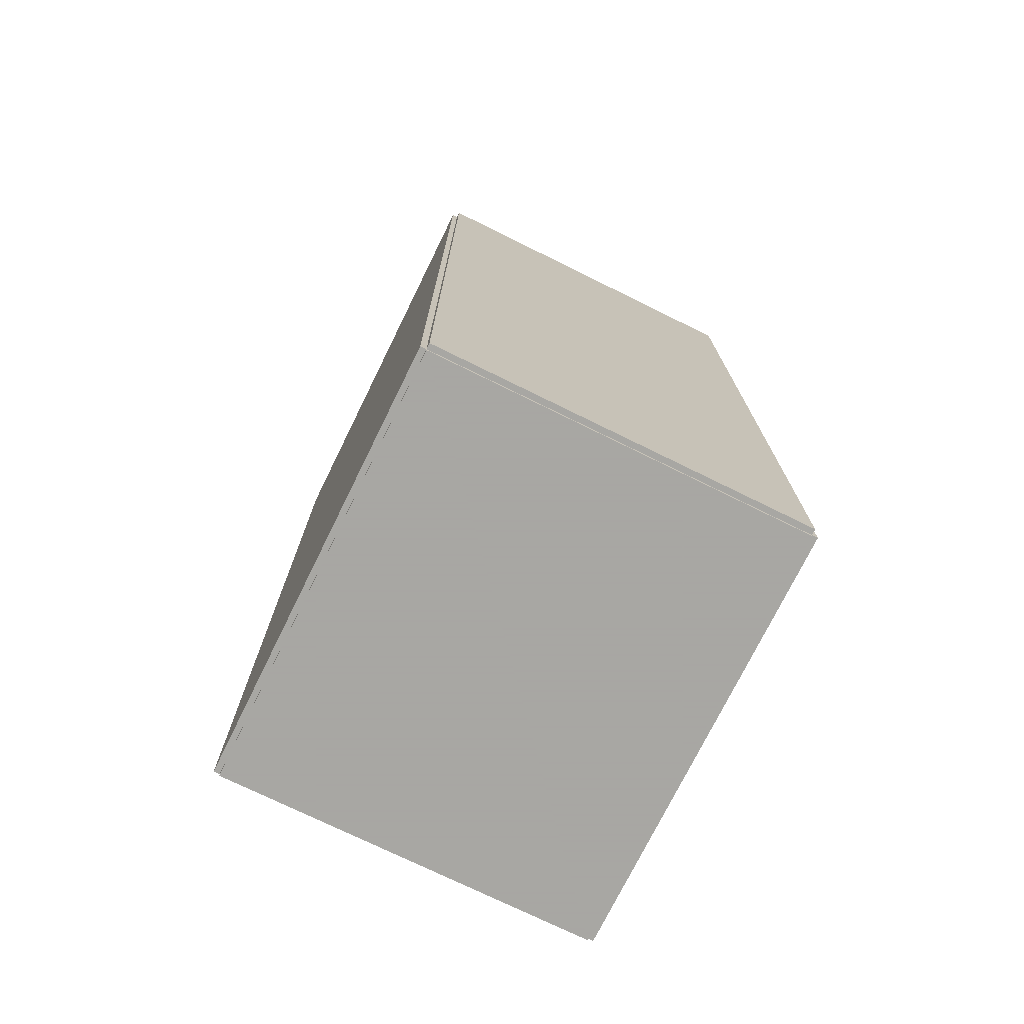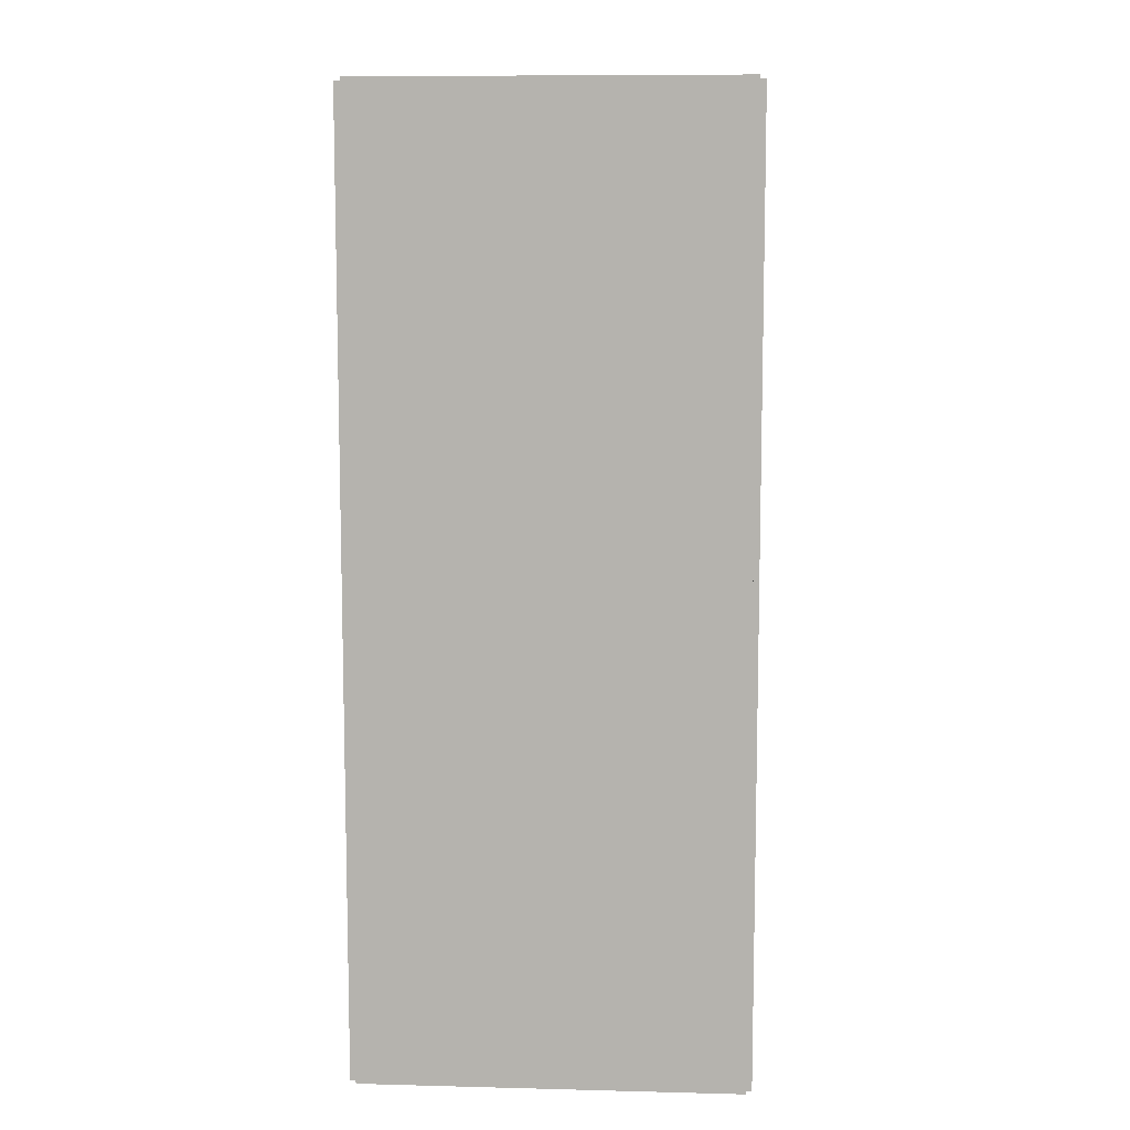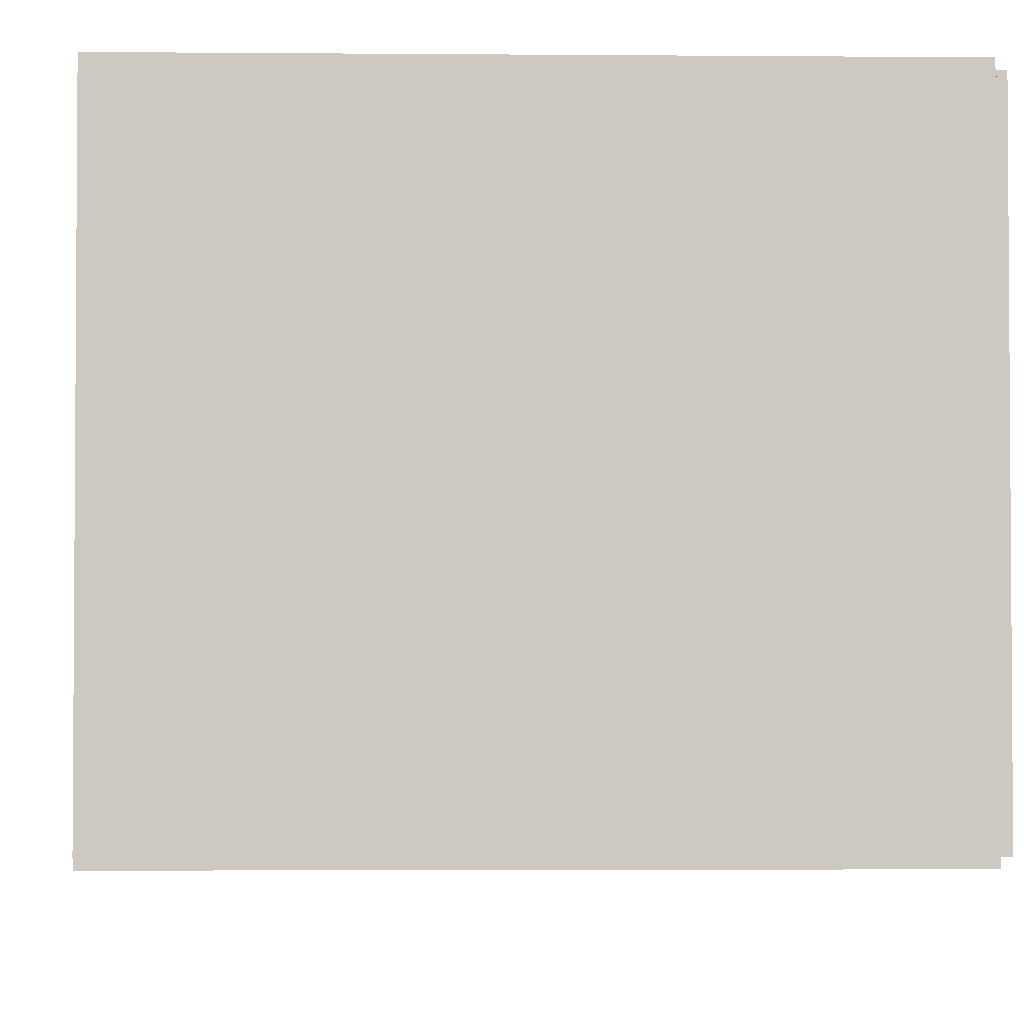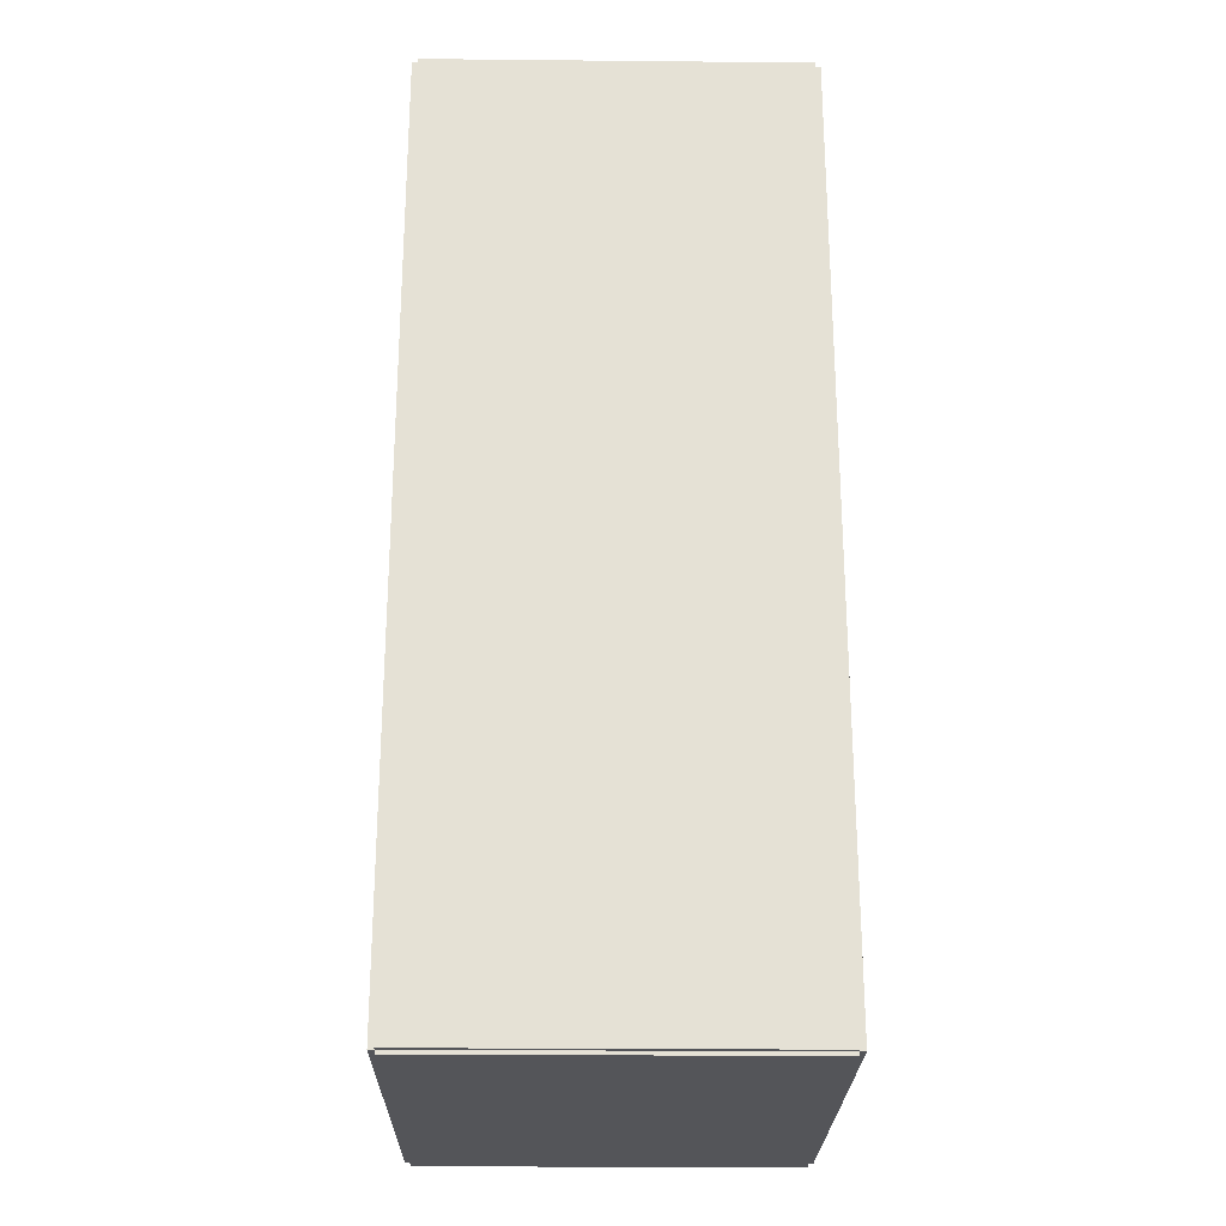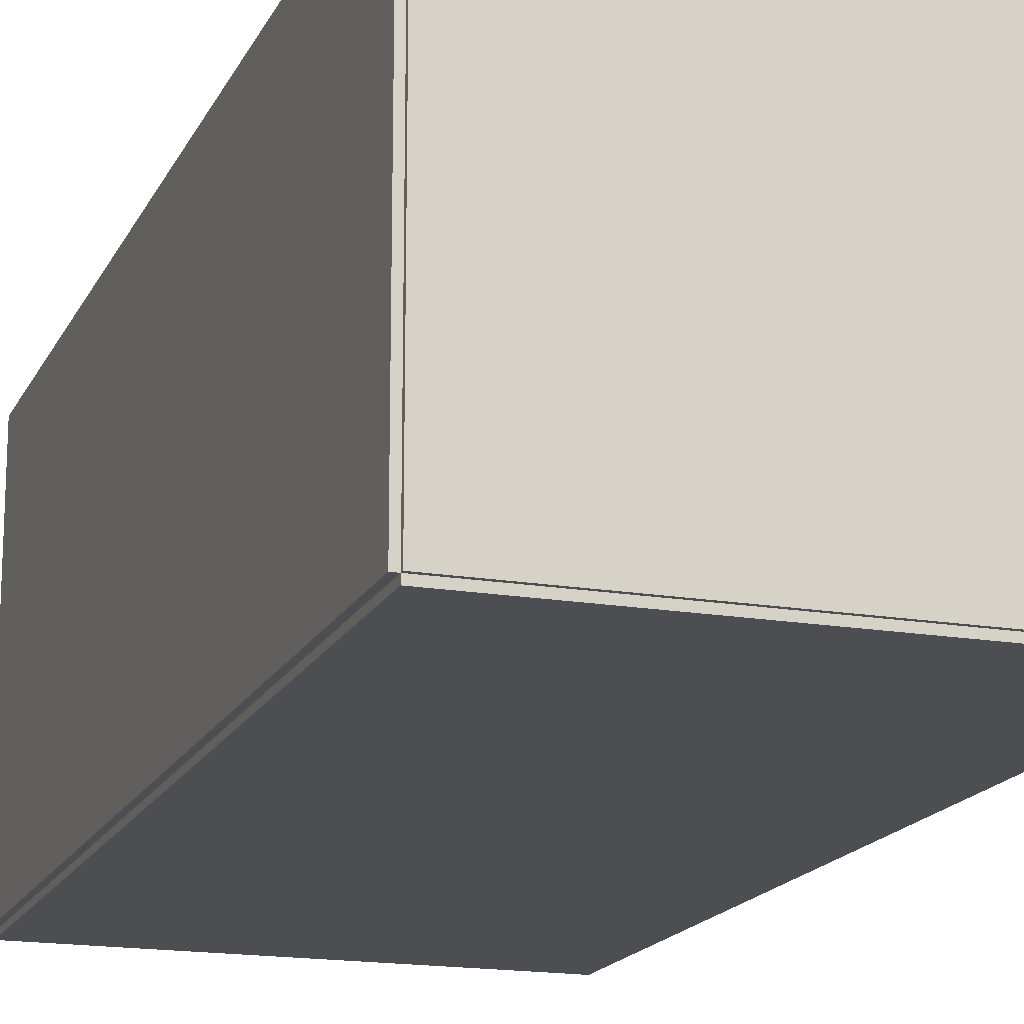
<metadata>
{"format":"obj","ext":"obj","renderer":"f3d","projection":"perspective","resolution":1024,"background":"white","views":[{"elev":-74.4,"azim":-116.2,"up":"+Y"},{"elev":9.1,"azim":-86.1,"up":"+Y"},{"elev":-3.0,"azim":178.1,"up":"+Z"},{"elev":-24.7,"azim":-90.9,"up":"+Y"},{"elev":-17.1,"azim":-19.0,"up":"+Z"}]}
</metadata>
<code>
v -0.1092 -0.2358 -0.002945
v -0.1092 -0.2358 0.002945
v -0.1092 0.2358 -0.002945
v -0.1092 0.2358 0.002945
v 0.1092 -0.2358 -0.002945
v 0.1092 -0.2358 0.002945
v 0.1092 0.2358 -0.002945
v 0.1092 0.2358 0.002945
v -0.1063 -0.2358 0
v -0.1122 -0.2358 0
v -0.1063 0.2358 0
v -0.1122 0.2358 0
v -0.1063 -0.2358 0.1875
v -0.1122 -0.2358 0.1875
v -0.1063 0.2358 0.1875
v -0.1122 0.2358 0.1875
v -0.1092 0.234 0.1875
v -0.1092 0.2376 0.1875
v -0.1092 0.234 0
v -0.1092 0.2376 0
v 0.1092 0.234 0.1875
v 0.1092 0.2376 0.1875
v 0.1092 0.234 0
v 0.1092 0.2376 0
v -0.1092 -0.234 0
v -0.1092 -0.2376 0
v -0.1092 -0.234 0.1875
v -0.1092 -0.2376 0.1875
v 0.1092 -0.234 0
v 0.1092 -0.2376 0
v 0.1092 -0.234 0.1875
v 0.1092 -0.2376 0.1875
v -0.1092 -0.2358 0.1846
v -0.1092 -0.2358 0.1904
v -0.1092 0.2358 0.1846
v -0.1092 0.2358 0.1904
v 0.1092 -0.2358 0.1846
v 0.1092 -0.2358 0.1904
v 0.1092 0.2358 0.1846
v 0.1092 0.2358 0.1904
v 0.03011 0.1116 0.005891
v 0.06042 0.1116 0.005891
v 0.06042 0.1116 0.06519
v 0.03011 0.1116 0.06519
v 0.05984 0.1175 0.005891
v 0.05984 0.1175 0.06519
v 0.05812 0.1232 0.005891
v 0.05812 0.1232 0.06519
v 0.05532 0.1284 0.005891
v 0.05532 0.1284 0.06519
v 0.05155 0.133 0.005891
v 0.05155 0.133 0.06519
v 0.04695 0.1368 0.005891
v 0.04695 0.1368 0.06519
v 0.04171 0.1396 0.005891
v 0.04171 0.1396 0.06519
v 0.03603 0.1413 0.005891
v 0.03603 0.1413 0.06519
v 0.03011 0.1419 0.005891
v 0.03011 0.1419 0.06519
v 0.0242 0.1413 0.005891
v 0.0242 0.1413 0.06519
v 0.01851 0.1396 0.005891
v 0.01851 0.1396 0.06519
v 0.01327 0.1368 0.005891
v 0.01327 0.1368 0.06519
v 0.00868 0.133 0.005891
v 0.00868 0.133 0.06519
v 0.00491 0.1284 0.005891
v 0.00491 0.1284 0.06519
v 0.002109 0.1232 0.005891
v 0.002109 0.1232 0.06519
v 0.0003844 0.1175 0.005891
v 0.0003844 0.1175 0.06519
v -0.000198 0.1116 0.005891
v -0.000198 0.1116 0.06519
v 0.0003844 0.1057 0.005891
v 0.0003844 0.1057 0.06519
v 0.002109 0.09997 0.005891
v 0.002109 0.09997 0.06519
v 0.00491 0.09473 0.005891
v 0.00491 0.09473 0.06519
v 0.00868 0.09014 0.005891
v 0.00868 0.09014 0.06519
v 0.01327 0.08637 0.005891
v 0.01327 0.08637 0.06519
v 0.01851 0.08357 0.005891
v 0.01851 0.08357 0.06519
v 0.0242 0.08184 0.005891
v 0.0242 0.08184 0.06519
v 0.03011 0.08126 0.005891
v 0.03011 0.08126 0.06519
v 0.03603 0.08184 0.005891
v 0.03603 0.08184 0.06519
v 0.04171 0.08357 0.005891
v 0.04171 0.08357 0.06519
v 0.04695 0.08637 0.005891
v 0.04695 0.08637 0.06519
v 0.05155 0.09014 0.005891
v 0.05155 0.09014 0.06519
v 0.05532 0.09473 0.005891
v 0.05532 0.09473 0.06519
v 0.05812 0.09997 0.005891
v 0.05812 0.09997 0.06519
v 0.05984 0.1057 0.005891
v 0.05984 0.1057 0.06519
v -0.008093 -0.1146 0.005891
v 0.01477 -0.1146 0.005891
v 0.01477 -0.1146 0.0647
v -0.008093 -0.1146 0.0647
v 0.01433 -0.1102 0.005891
v 0.01433 -0.1102 0.0647
v 0.01303 -0.1059 0.005891
v 0.01303 -0.1059 0.0647
v 0.01091 -0.1019 0.005891
v 0.01091 -0.1019 0.0647
v 0.008072 -0.09847 0.005891
v 0.008072 -0.09847 0.0647
v 0.004607 -0.09562 0.005891
v 0.004607 -0.09562 0.0647
v 0.000655 -0.09351 0.005891
v 0.000655 -0.09351 0.0647
v -0.003633 -0.09221 0.005891
v -0.003633 -0.09221 0.0647
v -0.008093 -0.09177 0.005891
v -0.008093 -0.09177 0.0647
v -0.01255 -0.09221 0.005891
v -0.01255 -0.09221 0.0647
v -0.01684 -0.09351 0.005891
v -0.01684 -0.09351 0.0647
v -0.02079 -0.09562 0.005891
v -0.02079 -0.09562 0.0647
v -0.02426 -0.09847 0.005891
v -0.02426 -0.09847 0.0647
v -0.0271 -0.1019 0.005891
v -0.0271 -0.1019 0.0647
v -0.02921 -0.1059 0.005891
v -0.02921 -0.1059 0.0647
v -0.03051 -0.1102 0.005891
v -0.03051 -0.1102 0.0647
v -0.03095 -0.1146 0.005891
v -0.03095 -0.1146 0.0647
v -0.03051 -0.1191 0.005891
v -0.03051 -0.1191 0.0647
v -0.02921 -0.1234 0.005891
v -0.02921 -0.1234 0.0647
v -0.0271 -0.1273 0.005891
v -0.0271 -0.1273 0.0647
v -0.02426 -0.1308 0.005891
v -0.02426 -0.1308 0.0647
v -0.02079 -0.1336 0.005891
v -0.02079 -0.1336 0.0647
v -0.01684 -0.1358 0.005891
v -0.01684 -0.1358 0.0647
v -0.01255 -0.1371 0.005891
v -0.01255 -0.1371 0.0647
v -0.008093 -0.1375 0.005891
v -0.008093 -0.1375 0.0647
v -0.003633 -0.1371 0.005891
v -0.003633 -0.1371 0.0647
v 0.000655 -0.1358 0.005891
v 0.000655 -0.1358 0.0647
v 0.004607 -0.1336 0.005891
v 0.004607 -0.1336 0.0647
v 0.008072 -0.1308 0.005891
v 0.008072 -0.1308 0.0647
v 0.01091 -0.1273 0.005891
v 0.01091 -0.1273 0.0647
v 0.01303 -0.1234 0.005891
v 0.01303 -0.1234 0.0647
v 0.01433 -0.1191 0.005891
v 0.01433 -0.1191 0.0647
v -0.008093 -0.1146 0.0647
v 0.01477 -0.1146 0.0647
v 0.01477 -0.1146 0.1235
v -0.008093 -0.1146 0.1235
v 0.01433 -0.1102 0.0647
v 0.01433 -0.1102 0.1235
v 0.01303 -0.1059 0.0647
v 0.01303 -0.1059 0.1235
v 0.01091 -0.1019 0.0647
v 0.01091 -0.1019 0.1235
v 0.008072 -0.09847 0.0647
v 0.008072 -0.09847 0.1235
v 0.004607 -0.09562 0.0647
v 0.004607 -0.09562 0.1235
v 0.000655 -0.09351 0.0647
v 0.000655 -0.09351 0.1235
v -0.003633 -0.09221 0.0647
v -0.003633 -0.09221 0.1235
v -0.008093 -0.09177 0.0647
v -0.008093 -0.09177 0.1235
v -0.01255 -0.09221 0.0647
v -0.01255 -0.09221 0.1235
v -0.01684 -0.09351 0.0647
v -0.01684 -0.09351 0.1235
v -0.02079 -0.09562 0.0647
v -0.02079 -0.09562 0.1235
v -0.02426 -0.09847 0.0647
v -0.02426 -0.09847 0.1235
v -0.0271 -0.1019 0.0647
v -0.0271 -0.1019 0.1235
v -0.02921 -0.1059 0.0647
v -0.02921 -0.1059 0.1235
v -0.03051 -0.1102 0.0647
v -0.03051 -0.1102 0.1235
v -0.03095 -0.1146 0.0647
v -0.03095 -0.1146 0.1235
v -0.03051 -0.1191 0.0647
v -0.03051 -0.1191 0.1235
v -0.02921 -0.1234 0.0647
v -0.02921 -0.1234 0.1235
v -0.0271 -0.1273 0.0647
v -0.0271 -0.1273 0.1235
v -0.02426 -0.1308 0.0647
v -0.02426 -0.1308 0.1235
v -0.02079 -0.1336 0.0647
v -0.02079 -0.1336 0.1235
v -0.01684 -0.1358 0.0647
v -0.01684 -0.1358 0.1235
v -0.01255 -0.1371 0.0647
v -0.01255 -0.1371 0.1235
v -0.008093 -0.1375 0.0647
v -0.008093 -0.1375 0.1235
v -0.003633 -0.1371 0.0647
v -0.003633 -0.1371 0.1235
v 0.000655 -0.1358 0.0647
v 0.000655 -0.1358 0.1235
v 0.004607 -0.1336 0.0647
v 0.004607 -0.1336 0.1235
v 0.008072 -0.1308 0.0647
v 0.008072 -0.1308 0.1235
v 0.01091 -0.1273 0.0647
v 0.01091 -0.1273 0.1235
v 0.01303 -0.1234 0.0647
v 0.01303 -0.1234 0.1235
v 0.01433 -0.1191 0.0647
v 0.01433 -0.1191 0.1235
f 2 4 1
f 5 2 1
f 1 4 3
f 3 5 1
f 2 8 4
f 6 2 5
f 6 8 2
f 4 8 3
f 7 5 3
f 3 8 7
f 7 6 5
f 8 6 7
f 10 12 9
f 13 10 9
f 9 12 11
f 11 13 9
f 10 16 12
f 14 10 13
f 14 16 10
f 12 16 11
f 15 13 11
f 11 16 15
f 15 14 13
f 16 14 15
f 18 20 17
f 21 18 17
f 17 20 19
f 19 21 17
f 18 24 20
f 22 18 21
f 22 24 18
f 20 24 19
f 23 21 19
f 19 24 23
f 23 22 21
f 24 22 23
f 26 28 25
f 29 26 25
f 25 28 27
f 27 29 25
f 26 32 28
f 30 26 29
f 30 32 26
f 28 32 27
f 31 29 27
f 27 32 31
f 31 30 29
f 32 30 31
f 34 36 33
f 37 34 33
f 33 36 35
f 35 37 33
f 34 40 36
f 38 34 37
f 38 40 34
f 36 40 35
f 39 37 35
f 35 40 39
f 39 38 37
f 40 38 39
f 42 41 45
f 42 45 43
f 43 45 46
f 43 46 44
f 45 41 47
f 45 47 46
f 46 47 48
f 46 48 44
f 47 41 49
f 47 49 48
f 48 49 50
f 48 50 44
f 49 41 51
f 49 51 50
f 50 51 52
f 50 52 44
f 51 41 53
f 51 53 52
f 52 53 54
f 52 54 44
f 53 41 55
f 53 55 54
f 54 55 56
f 54 56 44
f 55 41 57
f 55 57 56
f 56 57 58
f 56 58 44
f 57 41 59
f 57 59 58
f 58 59 60
f 58 60 44
f 59 41 61
f 59 61 60
f 60 61 62
f 60 62 44
f 61 41 63
f 61 63 62
f 62 63 64
f 62 64 44
f 63 41 65
f 63 65 64
f 64 65 66
f 64 66 44
f 65 41 67
f 65 67 66
f 66 67 68
f 66 68 44
f 67 41 69
f 67 69 68
f 68 69 70
f 68 70 44
f 69 41 71
f 69 71 70
f 70 71 72
f 70 72 44
f 71 41 73
f 71 73 72
f 72 73 74
f 72 74 44
f 73 41 75
f 73 75 74
f 74 75 76
f 74 76 44
f 75 41 77
f 75 77 76
f 76 77 78
f 76 78 44
f 77 41 79
f 77 79 78
f 78 79 80
f 78 80 44
f 79 41 81
f 79 81 80
f 80 81 82
f 80 82 44
f 81 41 83
f 81 83 82
f 82 83 84
f 82 84 44
f 83 41 85
f 83 85 84
f 84 85 86
f 84 86 44
f 85 41 87
f 85 87 86
f 86 87 88
f 86 88 44
f 87 41 89
f 87 89 88
f 88 89 90
f 88 90 44
f 89 41 91
f 89 91 90
f 90 91 92
f 90 92 44
f 91 41 93
f 91 93 92
f 92 93 94
f 92 94 44
f 93 41 95
f 93 95 94
f 94 95 96
f 94 96 44
f 95 41 97
f 95 97 96
f 96 97 98
f 96 98 44
f 97 41 99
f 97 99 98
f 98 99 100
f 98 100 44
f 99 41 101
f 99 101 100
f 100 101 102
f 100 102 44
f 101 41 103
f 101 103 102
f 102 103 104
f 102 104 44
f 103 41 105
f 103 105 104
f 104 105 106
f 104 106 44
f 105 41 42
f 105 42 106
f 106 42 43
f 106 43 44
f 108 107 111
f 108 111 109
f 109 111 112
f 109 112 110
f 111 107 113
f 111 113 112
f 112 113 114
f 112 114 110
f 113 107 115
f 113 115 114
f 114 115 116
f 114 116 110
f 115 107 117
f 115 117 116
f 116 117 118
f 116 118 110
f 117 107 119
f 117 119 118
f 118 119 120
f 118 120 110
f 119 107 121
f 119 121 120
f 120 121 122
f 120 122 110
f 121 107 123
f 121 123 122
f 122 123 124
f 122 124 110
f 123 107 125
f 123 125 124
f 124 125 126
f 124 126 110
f 125 107 127
f 125 127 126
f 126 127 128
f 126 128 110
f 127 107 129
f 127 129 128
f 128 129 130
f 128 130 110
f 129 107 131
f 129 131 130
f 130 131 132
f 130 132 110
f 131 107 133
f 131 133 132
f 132 133 134
f 132 134 110
f 133 107 135
f 133 135 134
f 134 135 136
f 134 136 110
f 135 107 137
f 135 137 136
f 136 137 138
f 136 138 110
f 137 107 139
f 137 139 138
f 138 139 140
f 138 140 110
f 139 107 141
f 139 141 140
f 140 141 142
f 140 142 110
f 141 107 143
f 141 143 142
f 142 143 144
f 142 144 110
f 143 107 145
f 143 145 144
f 144 145 146
f 144 146 110
f 145 107 147
f 145 147 146
f 146 147 148
f 146 148 110
f 147 107 149
f 147 149 148
f 148 149 150
f 148 150 110
f 149 107 151
f 149 151 150
f 150 151 152
f 150 152 110
f 151 107 153
f 151 153 152
f 152 153 154
f 152 154 110
f 153 107 155
f 153 155 154
f 154 155 156
f 154 156 110
f 155 107 157
f 155 157 156
f 156 157 158
f 156 158 110
f 157 107 159
f 157 159 158
f 158 159 160
f 158 160 110
f 159 107 161
f 159 161 160
f 160 161 162
f 160 162 110
f 161 107 163
f 161 163 162
f 162 163 164
f 162 164 110
f 163 107 165
f 163 165 164
f 164 165 166
f 164 166 110
f 165 107 167
f 165 167 166
f 166 167 168
f 166 168 110
f 167 107 169
f 167 169 168
f 168 169 170
f 168 170 110
f 169 107 171
f 169 171 170
f 170 171 172
f 170 172 110
f 171 107 108
f 171 108 172
f 172 108 109
f 172 109 110
f 174 173 177
f 174 177 175
f 175 177 178
f 175 178 176
f 177 173 179
f 177 179 178
f 178 179 180
f 178 180 176
f 179 173 181
f 179 181 180
f 180 181 182
f 180 182 176
f 181 173 183
f 181 183 182
f 182 183 184
f 182 184 176
f 183 173 185
f 183 185 184
f 184 185 186
f 184 186 176
f 185 173 187
f 185 187 186
f 186 187 188
f 186 188 176
f 187 173 189
f 187 189 188
f 188 189 190
f 188 190 176
f 189 173 191
f 189 191 190
f 190 191 192
f 190 192 176
f 191 173 193
f 191 193 192
f 192 193 194
f 192 194 176
f 193 173 195
f 193 195 194
f 194 195 196
f 194 196 176
f 195 173 197
f 195 197 196
f 196 197 198
f 196 198 176
f 197 173 199
f 197 199 198
f 198 199 200
f 198 200 176
f 199 173 201
f 199 201 200
f 200 201 202
f 200 202 176
f 201 173 203
f 201 203 202
f 202 203 204
f 202 204 176
f 203 173 205
f 203 205 204
f 204 205 206
f 204 206 176
f 205 173 207
f 205 207 206
f 206 207 208
f 206 208 176
f 207 173 209
f 207 209 208
f 208 209 210
f 208 210 176
f 209 173 211
f 209 211 210
f 210 211 212
f 210 212 176
f 211 173 213
f 211 213 212
f 212 213 214
f 212 214 176
f 213 173 215
f 213 215 214
f 214 215 216
f 214 216 176
f 215 173 217
f 215 217 216
f 216 217 218
f 216 218 176
f 217 173 219
f 217 219 218
f 218 219 220
f 218 220 176
f 219 173 221
f 219 221 220
f 220 221 222
f 220 222 176
f 221 173 223
f 221 223 222
f 222 223 224
f 222 224 176
f 223 173 225
f 223 225 224
f 224 225 226
f 224 226 176
f 225 173 227
f 225 227 226
f 226 227 228
f 226 228 176
f 227 173 229
f 227 229 228
f 228 229 230
f 228 230 176
f 229 173 231
f 229 231 230
f 230 231 232
f 230 232 176
f 231 173 233
f 231 233 232
f 232 233 234
f 232 234 176
f 233 173 235
f 233 235 234
f 234 235 236
f 234 236 176
f 235 173 237
f 235 237 236
f 236 237 238
f 236 238 176
f 237 173 174
f 237 174 238
f 238 174 175
f 238 175 176

</code>
